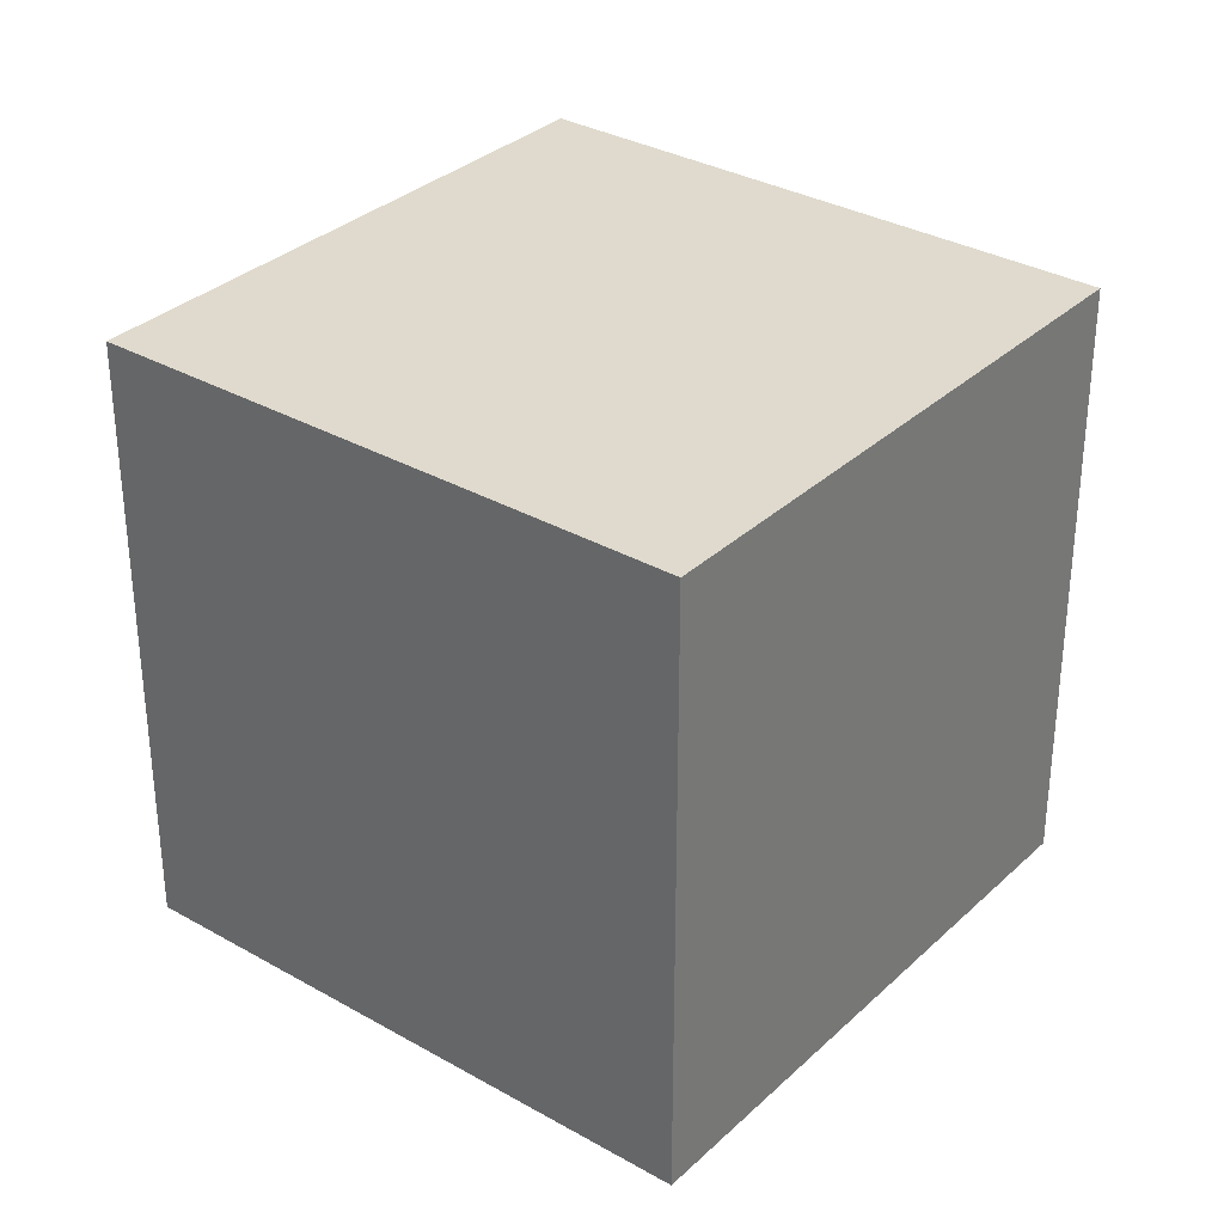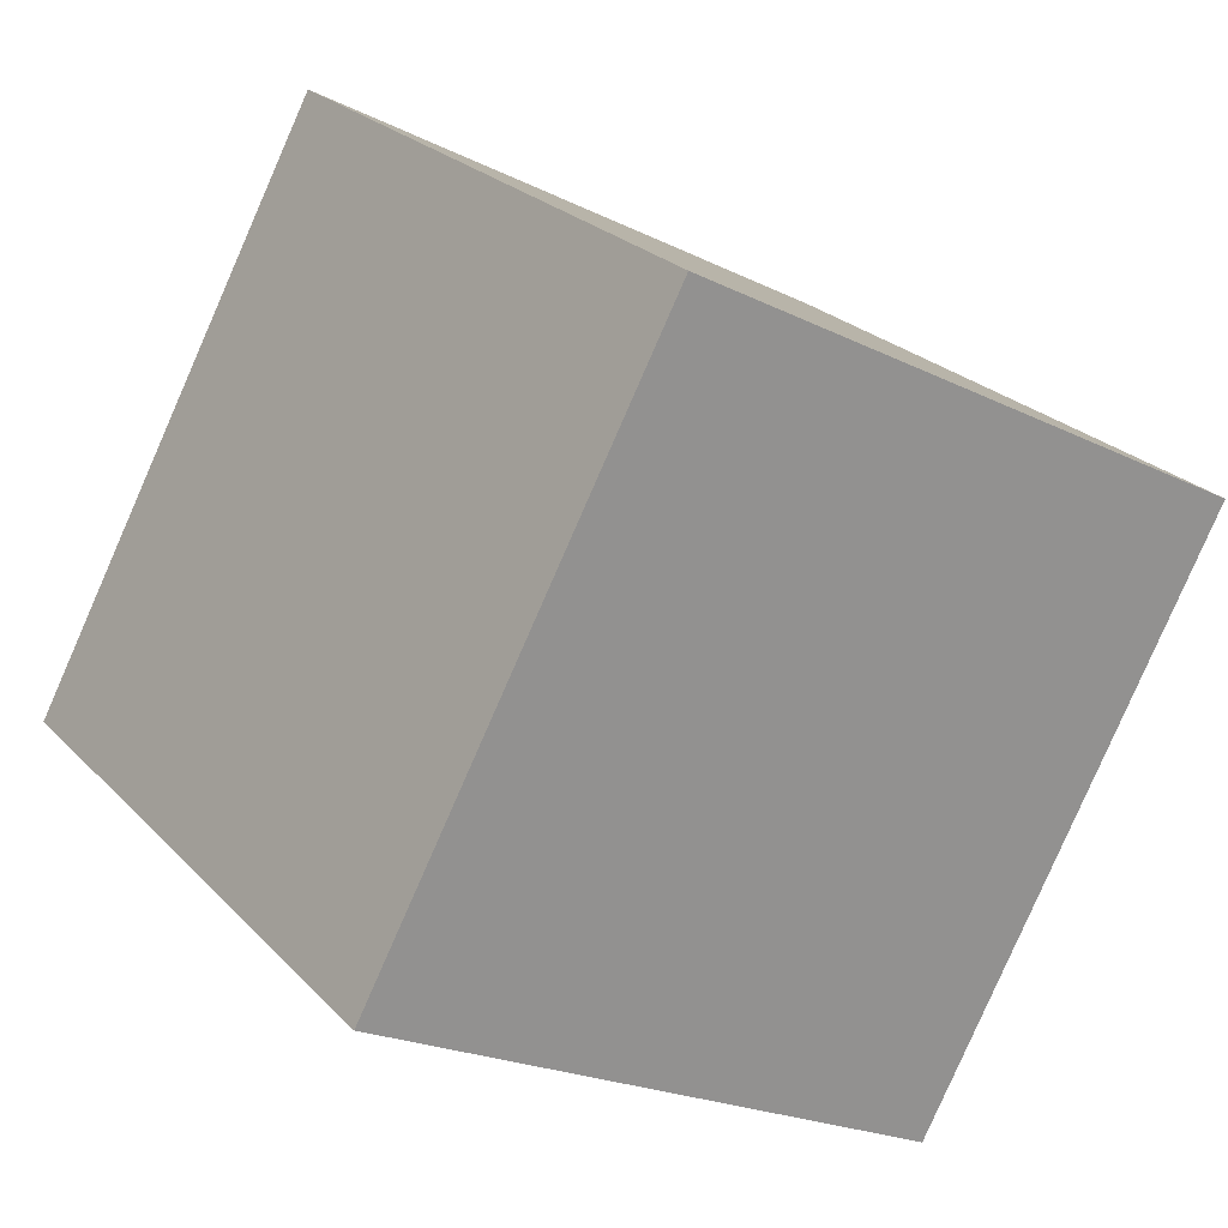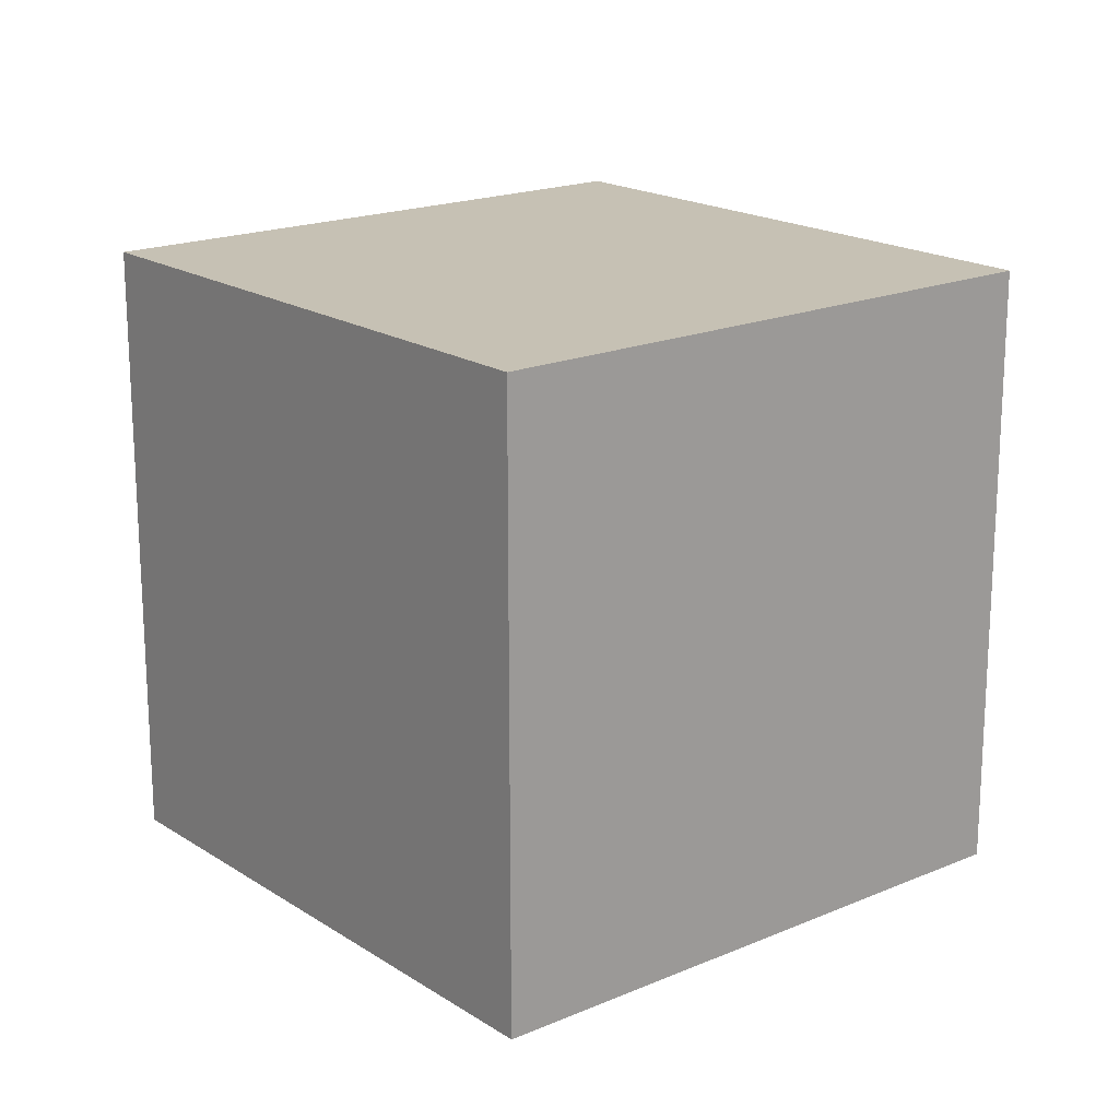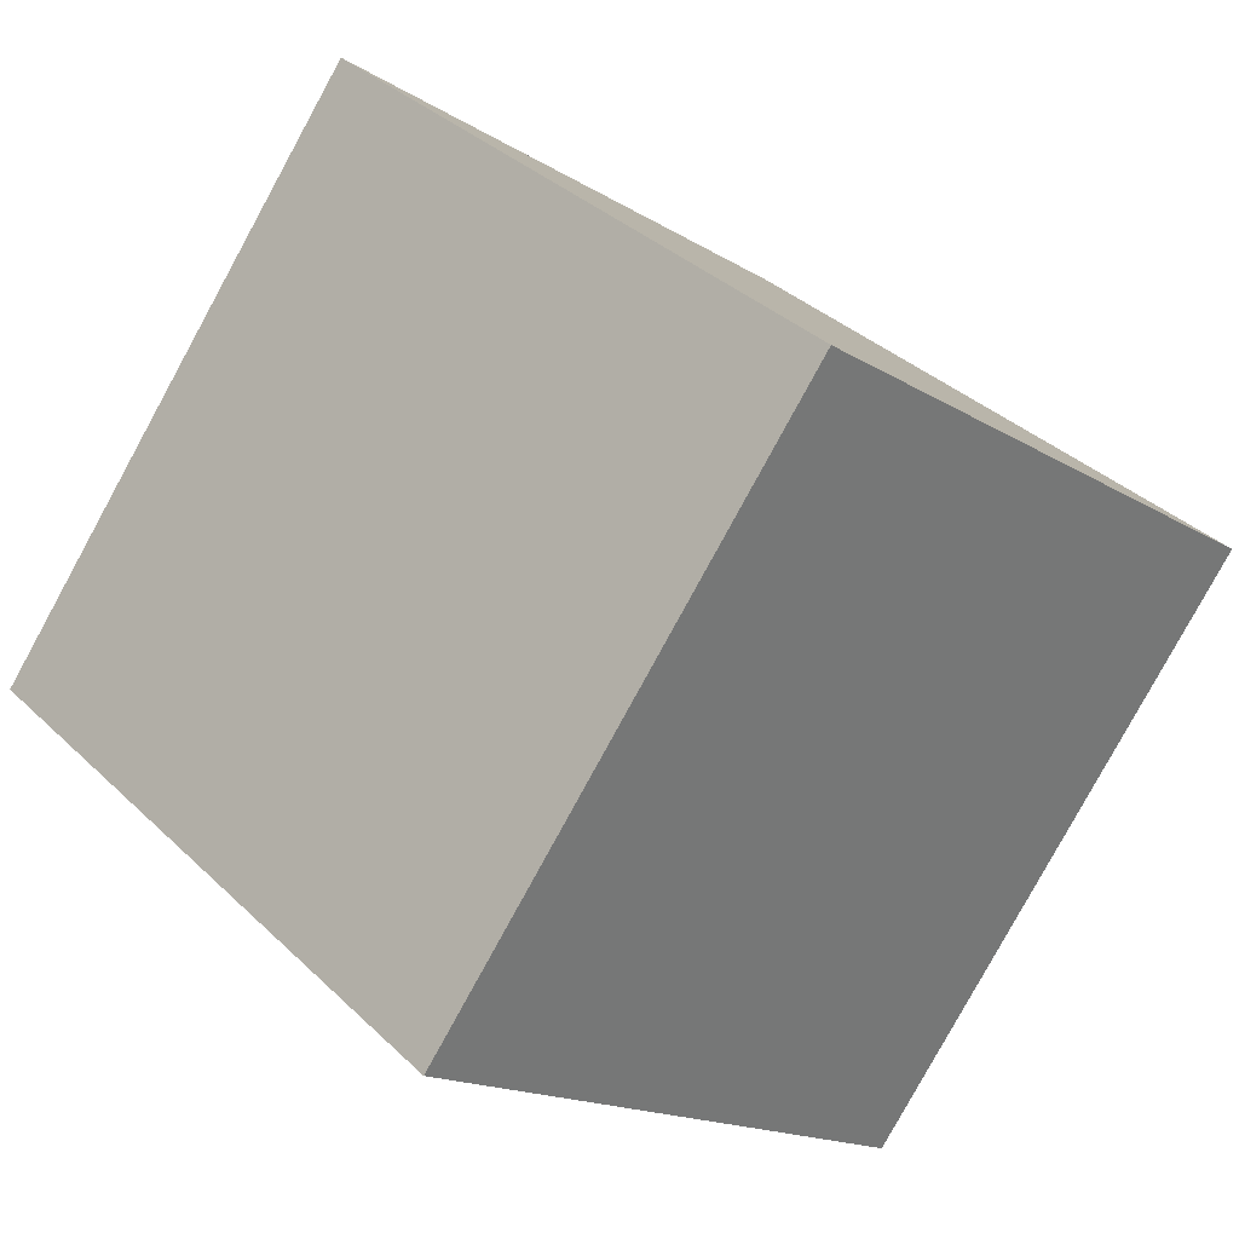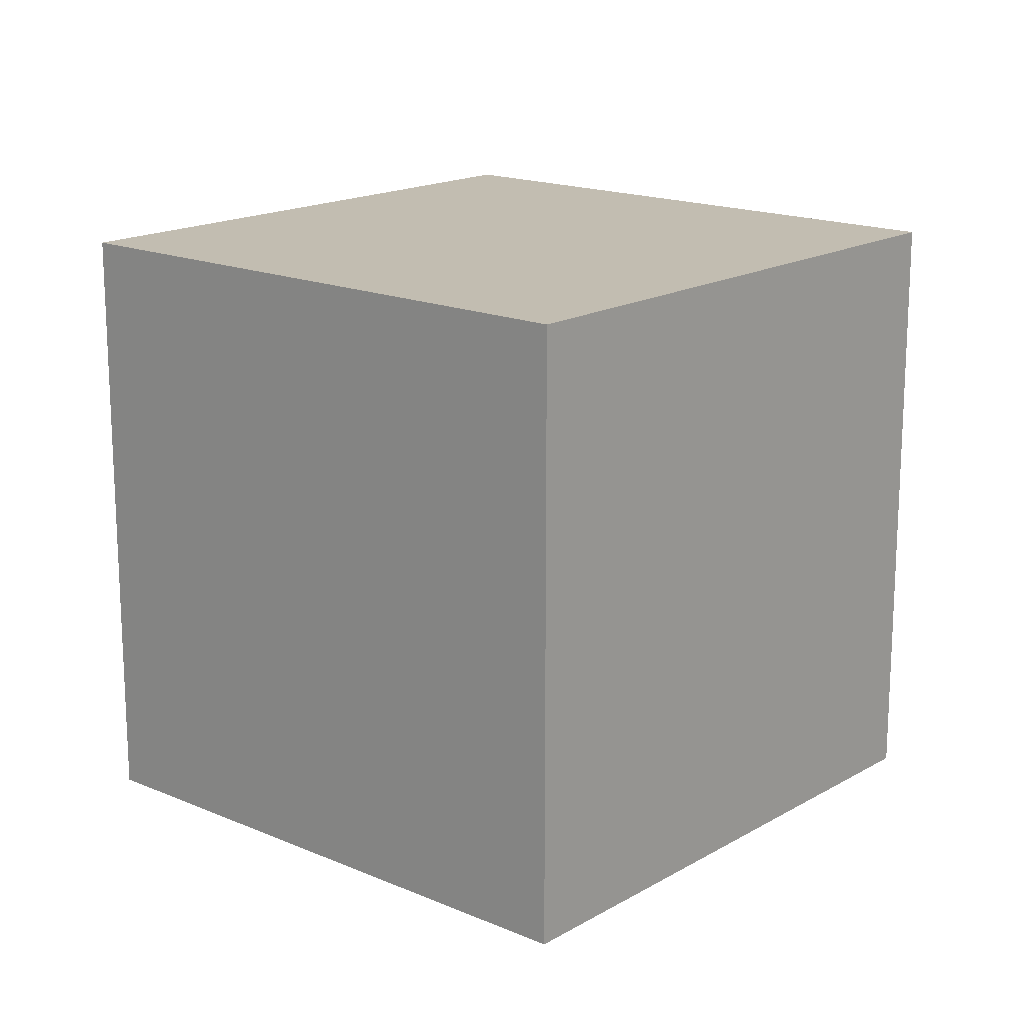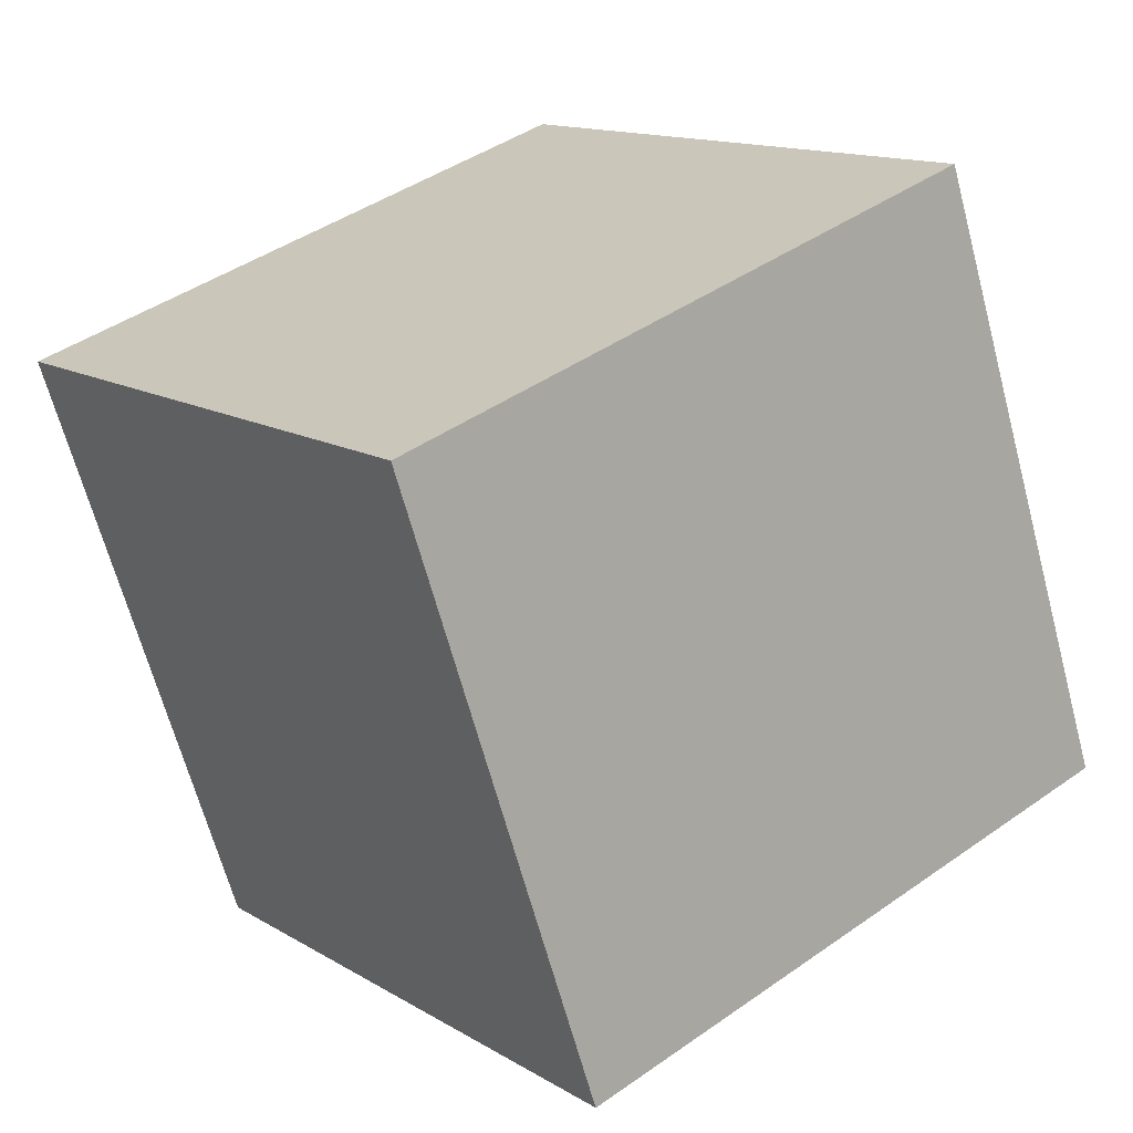
<metadata>
{"format":"obj","ext":"obj","renderer":"f3d","projection":"perspective","resolution":1024,"background":"white","views":[{"elev":32.7,"azim":165.8,"up":"+Z"},{"elev":-21.6,"azim":-131.3,"up":"+Y"},{"elev":18.6,"azim":88.2,"up":"+Z"},{"elev":-16.1,"azim":-142.0,"up":"+Y"},{"elev":16.9,"azim":-11.6,"up":"+Z"},{"elev":-65.8,"azim":15.0,"up":"+Y"}]}
</metadata>
<code>
v 0.8004 0.4732 -0.3395
v 0.8004 0.4732 0.0605
v 0.4832 0.2296 0.0605
v 0.8004 0.4732 -0.3395
v 0.4832 0.2296 0.0605
v 0.4832 0.2296 -0.3395
v 0.5568 0.7904 -0.3395
v 0.2396 0.5468 -0.3395
v 0.2396 0.5468 0.0605
v 0.5568 0.7904 -0.3395
v 0.2396 0.5468 0.0605
v 0.5568 0.7904 0.0605
v 0.8004 0.4732 -0.3395
v 0.5568 0.7904 -0.3395
v 0.5568 0.7904 0.0605
v 0.8004 0.4732 -0.3395
v 0.5568 0.7904 0.0605
v 0.8004 0.4732 0.0605
v 0.8004 0.4732 0.0605
v 0.5568 0.7904 0.0605
v 0.2396 0.5468 0.0605
v 0.8004 0.4732 0.0605
v 0.2396 0.5468 0.0605
v 0.4832 0.2296 0.0605
v 0.4832 0.2296 0.0605
v 0.2396 0.5468 0.0605
v 0.2396 0.5468 -0.3395
v 0.4832 0.2296 0.0605
v 0.2396 0.5468 -0.3395
v 0.4832 0.2296 -0.3395
v 0.5568 0.7904 -0.3395
v 0.8004 0.4732 -0.3395
v 0.4832 0.2296 -0.3395
v 0.5568 0.7904 -0.3395
v 0.4832 0.2296 -0.3395
v 0.2396 0.5468 -0.3395
f 1 2 3
f 4 5 6
f 7 8 9
f 10 11 12
f 13 14 15
f 16 17 18
f 19 20 21
f 22 23 24
f 25 26 27
f 28 29 30
f 31 32 33
f 34 35 36

</code>
